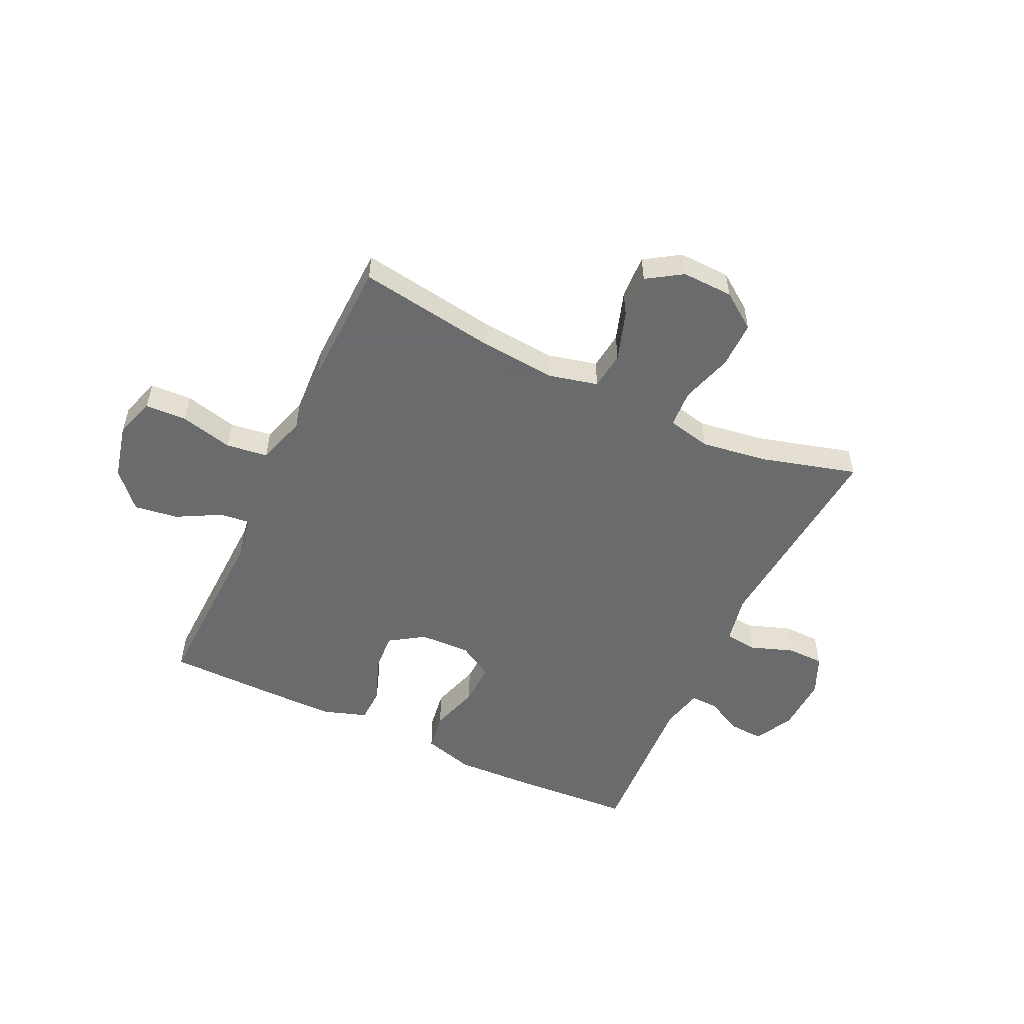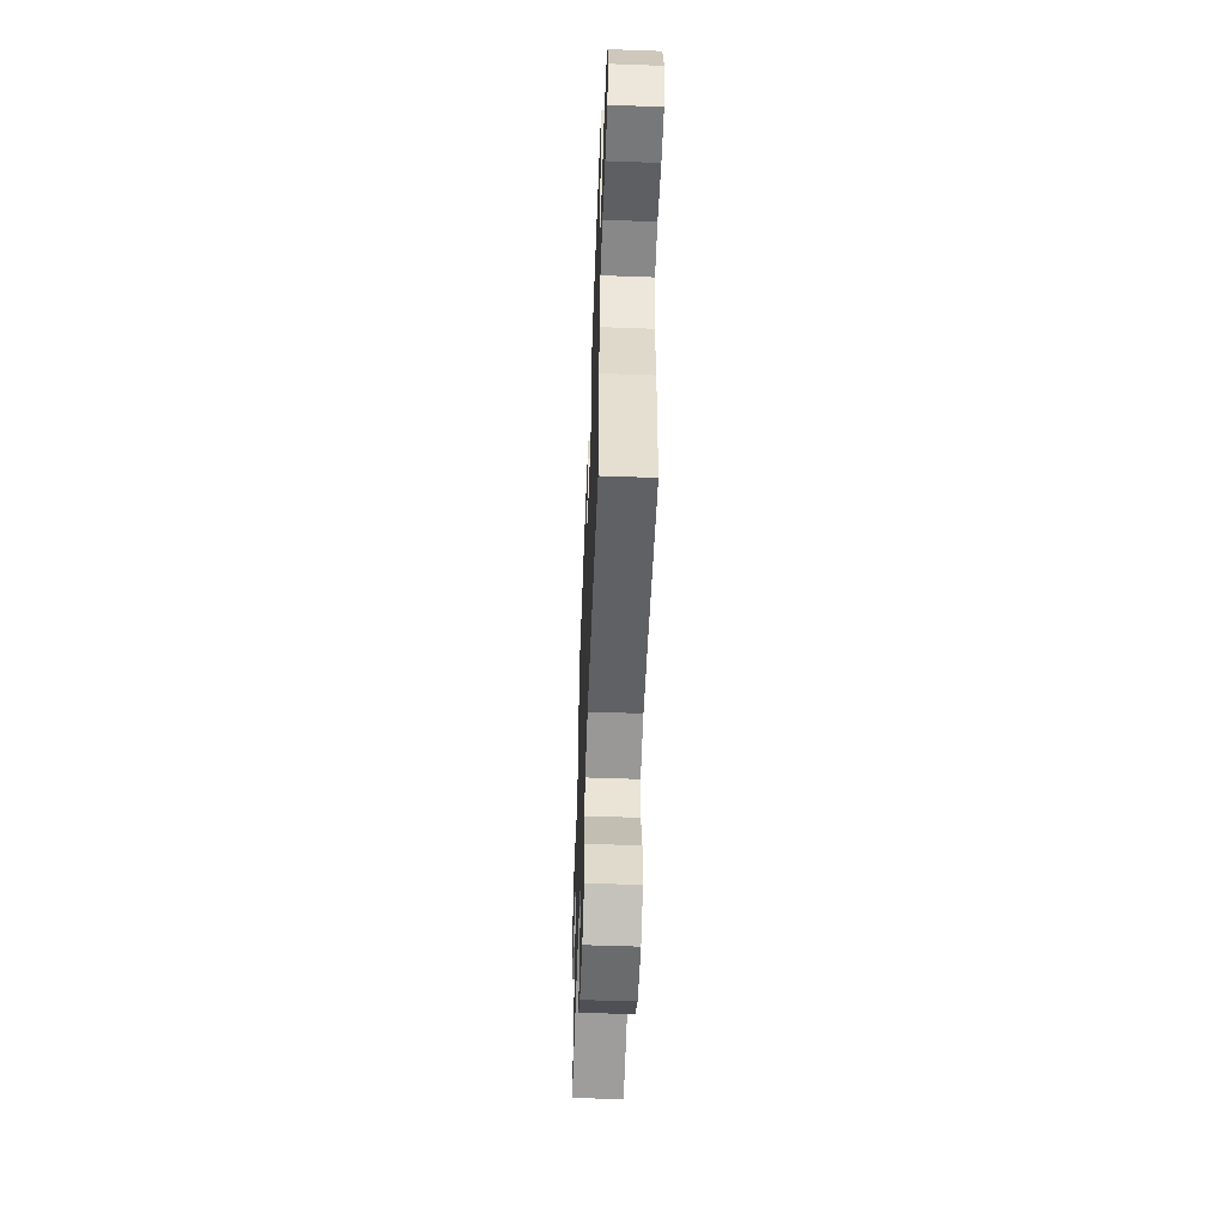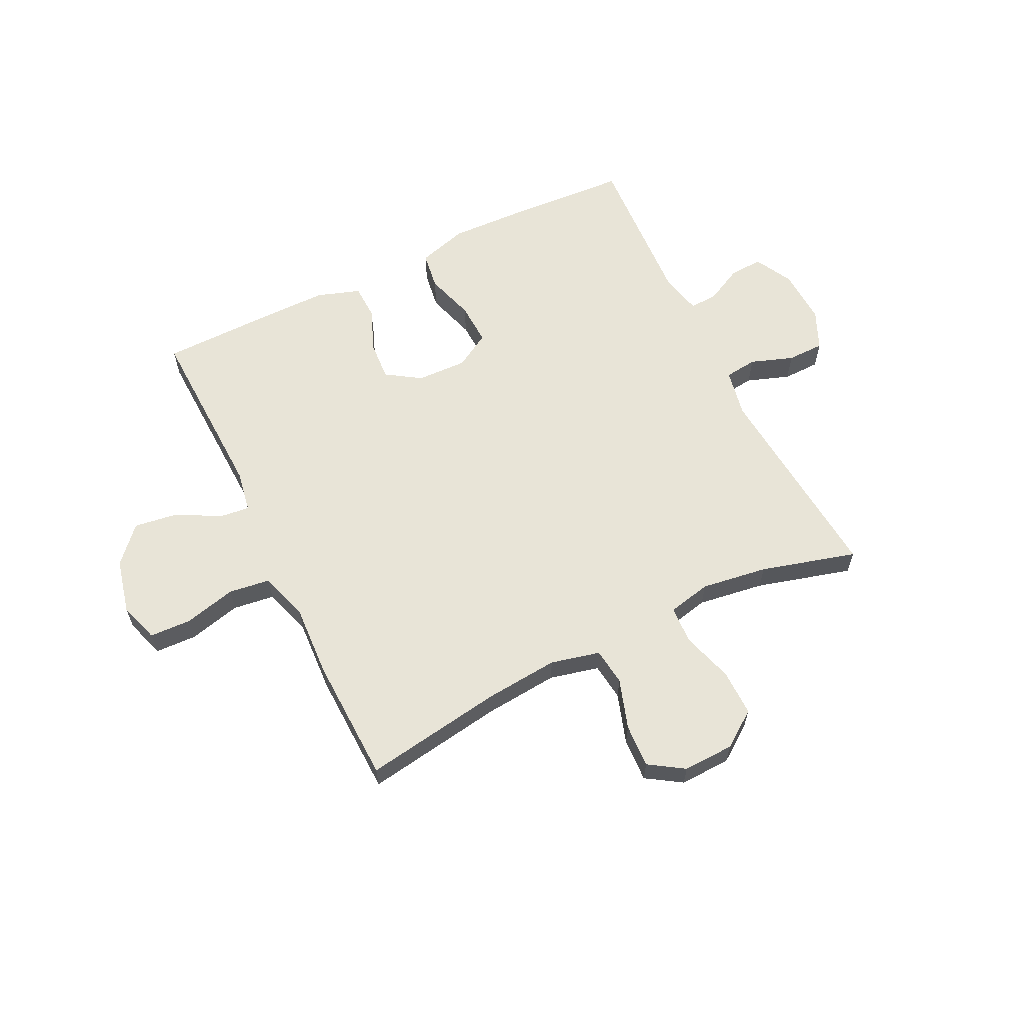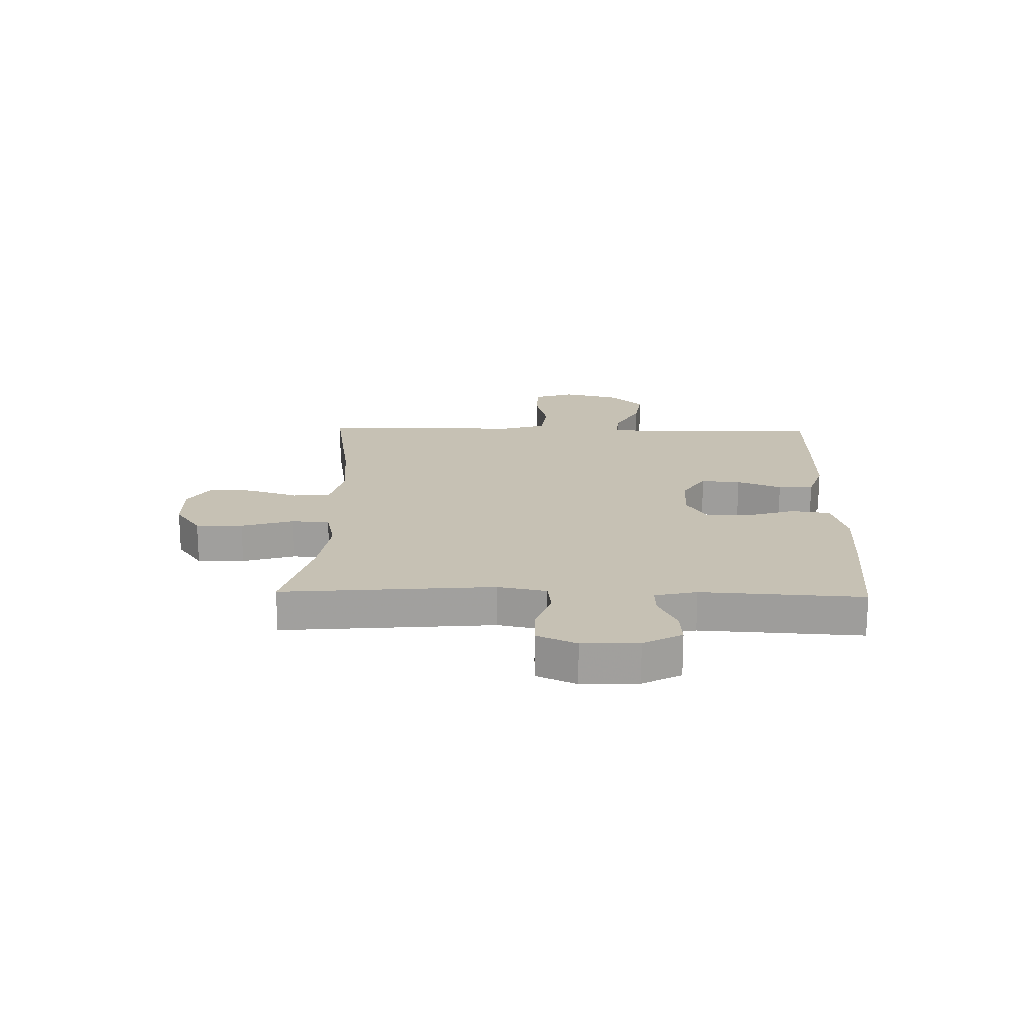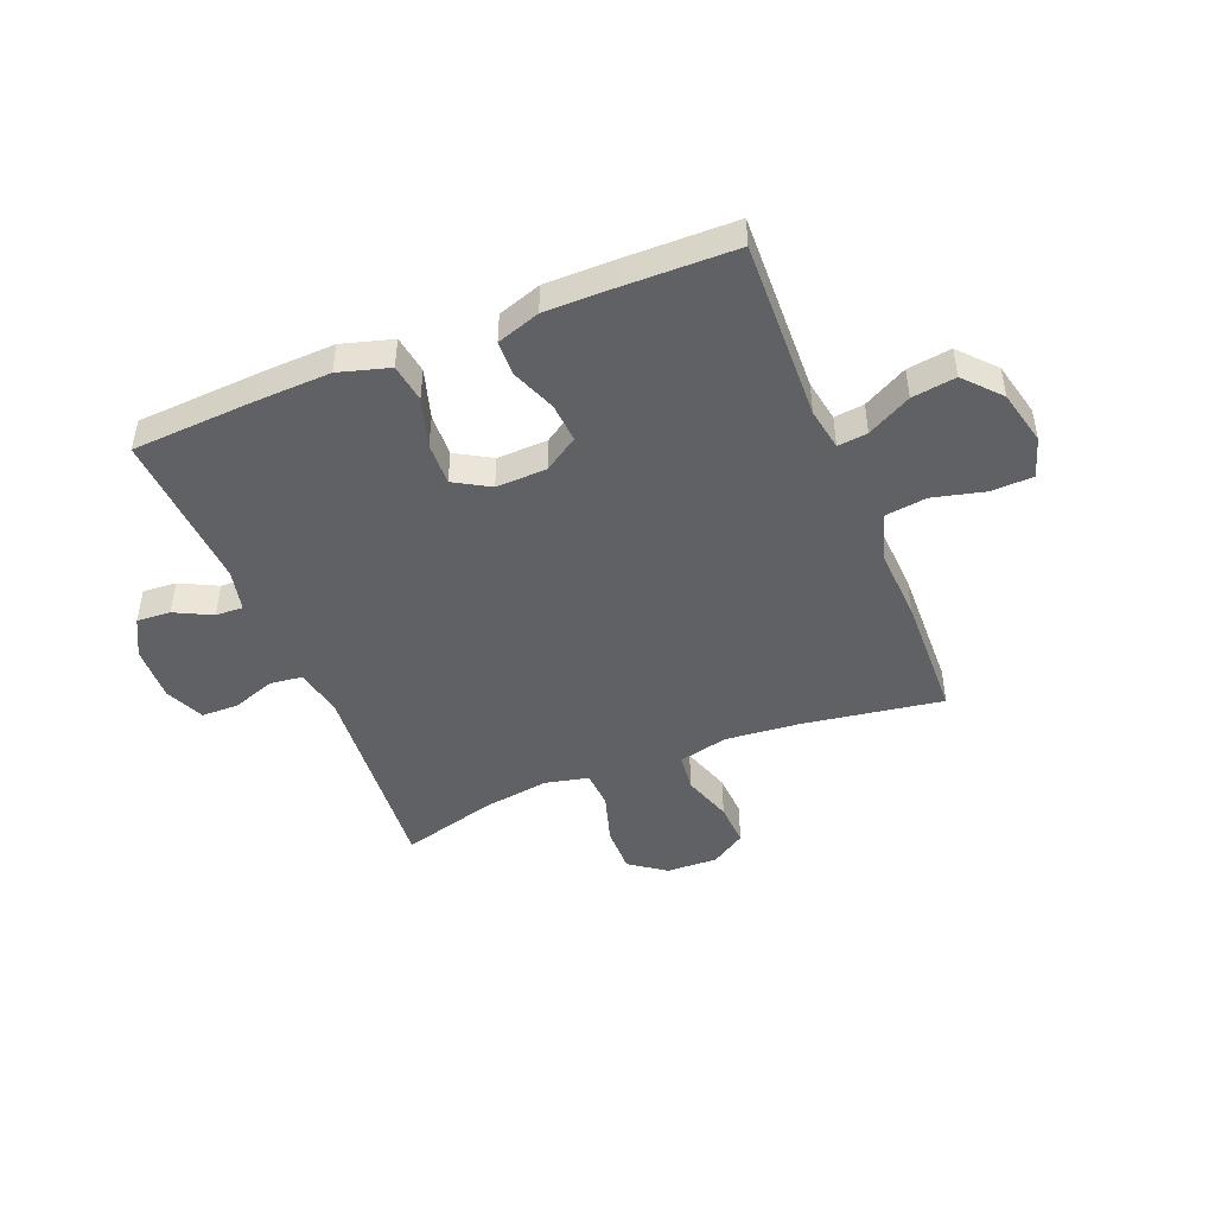
<metadata>
{"format":"obj","ext":"obj","renderer":"f3d","projection":"perspective","resolution":1024,"background":"white","views":[{"elev":-53.2,"azim":154.8,"up":"+Y"},{"elev":-55.1,"azim":87.8,"up":"+Z"},{"elev":61.3,"azim":153.9,"up":"+Y"},{"elev":18.6,"azim":-88.6,"up":"+Y"},{"elev":-46.3,"azim":22.0,"up":"+Y"}]}
</metadata>
<code>
v 0.5 0.07 -0.5
v 0.252 0.07 -0.461
v 0.12 0.07 -0.449
v 0.032 0.07 -0.47
v 0.024 0.07 -0.537
v 0.053 0.07 -0.626
v 0.057 0.07 -0.704
v -0.005 0.07 -0.744
v -0.096 0.07 -0.741
v -0.16 0.07 -0.695
v -0.159 0.07 -0.612
v -0.131 0.07 -0.52
v -0.135 0.07 -0.453
v -0.212 0.07 -0.436
v -0.33 0.07 -0.453
v -0.5 0.07 -0.5
v -0.468 0.07 -0.126
v -0.485 0.07 -0.04
v -0.543 0.07 -0.033
v -0.619 0.07 -0.06
v -0.685 0.07 -0.059
v -0.716 0.07 0.011
v -0.712 0.07 0.111
v -0.676 0.07 0.179
v -0.616 0.07 0.175
v -0.55 0.07 0.142
v -0.501 0.07 0.14
v -0.484 0.07 0.214
v -0.5 0.07 0.5
v -0.281 0.07 0.513
v -0.148 0.07 0.518
v -0.058 0.07 0.492
v -0.048 0.07 0.424
v -0.075 0.07 0.336
v -0.078 0.07 0.26
v -0.015 0.07 0.223
v 0.075 0.07 0.226
v 0.136 0.07 0.266
v 0.131 0.07 0.336
v 0.1 0.07 0.415
v 0.102 0.07 0.477
v 0.179 0.07 0.503
v 0.298 0.07 0.503
v 0.5 0.07 0.5
v 0.489 0.07 0.178
v 0.502 0.07 0.103
v 0.555 0.07 0.109
v 0.633 0.07 0.151
v 0.711 0.07 0.162
v 0.768 0.07 0.099
v 0.791 0.07 0.001
v 0.768 0.07 -0.07
v 0.694 0.07 -0.073
v 0.601 0.07 -0.05
v 0.527 0.07 -0.06
v 0.5 0.07 -0.147
v 0.507 0.07 -0.276
v 0.5 0 -0.5
v 0.252 0 -0.461
v 0.12 0 -0.449
v 0.032 0 -0.47
v 0.024 0 -0.537
v 0.053 0 -0.626
v 0.057 0 -0.704
v -0.005 0 -0.744
v -0.096 0 -0.741
v -0.16 0 -0.695
v -0.159 0 -0.612
v -0.131 0 -0.52
v -0.135 0 -0.453
v -0.212 0 -0.436
v -0.33 0 -0.453
v -0.5 0 -0.5
v -0.468 0 -0.126
v -0.485 0 -0.04
v -0.543 0 -0.033
v -0.619 0 -0.06
v -0.685 0 -0.059
v -0.716 0 0.011
v -0.712 0 0.111
v -0.676 0 0.179
v -0.616 0 0.175
v -0.55 0 0.142
v -0.501 0 0.14
v -0.484 0 0.214
v -0.5 0 0.5
v -0.281 0 0.513
v -0.148 0 0.518
v -0.058 0 0.492
v -0.048 0 0.424
v -0.075 0 0.336
v -0.078 0 0.26
v -0.015 0 0.223
v 0.075 0 0.226
v 0.136 0 0.266
v 0.131 0 0.336
v 0.1 0 0.415
v 0.102 0 0.477
v 0.179 0 0.503
v 0.298 0 0.503
v 0.5 0 0.5
v 0.489 0 0.178
v 0.502 0 0.103
v 0.555 0 0.109
v 0.633 0 0.151
v 0.711 0 0.162
v 0.768 0 0.099
v 0.791 0 0.001
v 0.768 0 -0.07
v 0.694 0 -0.073
v 0.601 0 -0.05
v 0.527 0 -0.06
v 0.5 0 -0.147
v 0.507 0 -0.276
f 56 57 1 2
f 55 56 2 3
f 51 52 53 54
f 51 54 55
f 50 51 55
f 47 48 49 50
f 46 47 50 55
f 45 46 55 3
f 39 40 41 42
f 38 39 42 43
f 31 32 33 34
f 31 34 35
f 28 29 30 31
f 27 28 31 35
f 23 24 25 26
f 23 26 27
f 22 23 27
f 19 20 21 22
f 18 19 22 27
f 17 18 27 35
f 15 16 17 35
f 9 10 11 12
f 9 12 13
f 8 9 13
f 5 6 7 8
f 4 5 8 13
f 3 4 13 14
f 38 43 44 45
f 37 38 45 3
f 36 37 3 14
f 14 15 35 36
f 59 58 114 113
f 60 59 113 112
f 111 110 109 108
f 112 111 108
f 112 108 107
f 107 106 105 104
f 112 107 104 103
f 60 112 103 102
f 99 98 97 96
f 100 99 96 95
f 91 90 89 88
f 92 91 88
f 88 87 86 85
f 92 88 85 84
f 83 82 81 80
f 84 83 80
f 84 80 79
f 79 78 77 76
f 84 79 76 75
f 92 84 75 74
f 92 74 73 72
f 69 68 67 66
f 70 69 66
f 70 66 65
f 65 64 63 62
f 70 65 62 61
f 71 70 61 60
f 102 101 100 95
f 60 102 95 94
f 71 60 94 93
f 93 92 72 71
f 1 58 59 2
f 2 59 60 3
f 3 60 61 4
f 4 61 62 5
f 5 62 63 6
f 6 63 64 7
f 7 64 65 8
f 8 65 66 9
f 9 66 67 10
f 10 67 68 11
f 11 68 69 12
f 12 69 70 13
f 13 70 71 14
f 14 71 72 15
f 15 72 73 16
f 16 73 74 17
f 17 74 75 18
f 18 75 76 19
f 19 76 77 20
f 20 77 78 21
f 21 78 79 22
f 22 79 80 23
f 23 80 81 24
f 24 81 82 25
f 25 82 83 26
f 26 83 84 27
f 27 84 85 28
f 28 85 86 29
f 29 86 87 30
f 30 87 88 31
f 31 88 89 32
f 32 89 90 33
f 33 90 91 34
f 34 91 92 35
f 35 92 93 36
f 36 93 94 37
f 37 94 95 38
f 38 95 96 39
f 39 96 97 40
f 40 97 98 41
f 41 98 99 42
f 42 99 100 43
f 43 100 101 44
f 44 101 102 45
f 45 102 103 46
f 46 103 104 47
f 47 104 105 48
f 48 105 106 49
f 49 106 107 50
f 50 107 108 51
f 51 108 109 52
f 52 109 110 53
f 53 110 111 54
f 54 111 112 55
f 55 112 113 56
f 56 113 114 57
f 57 114 58 1

</code>
